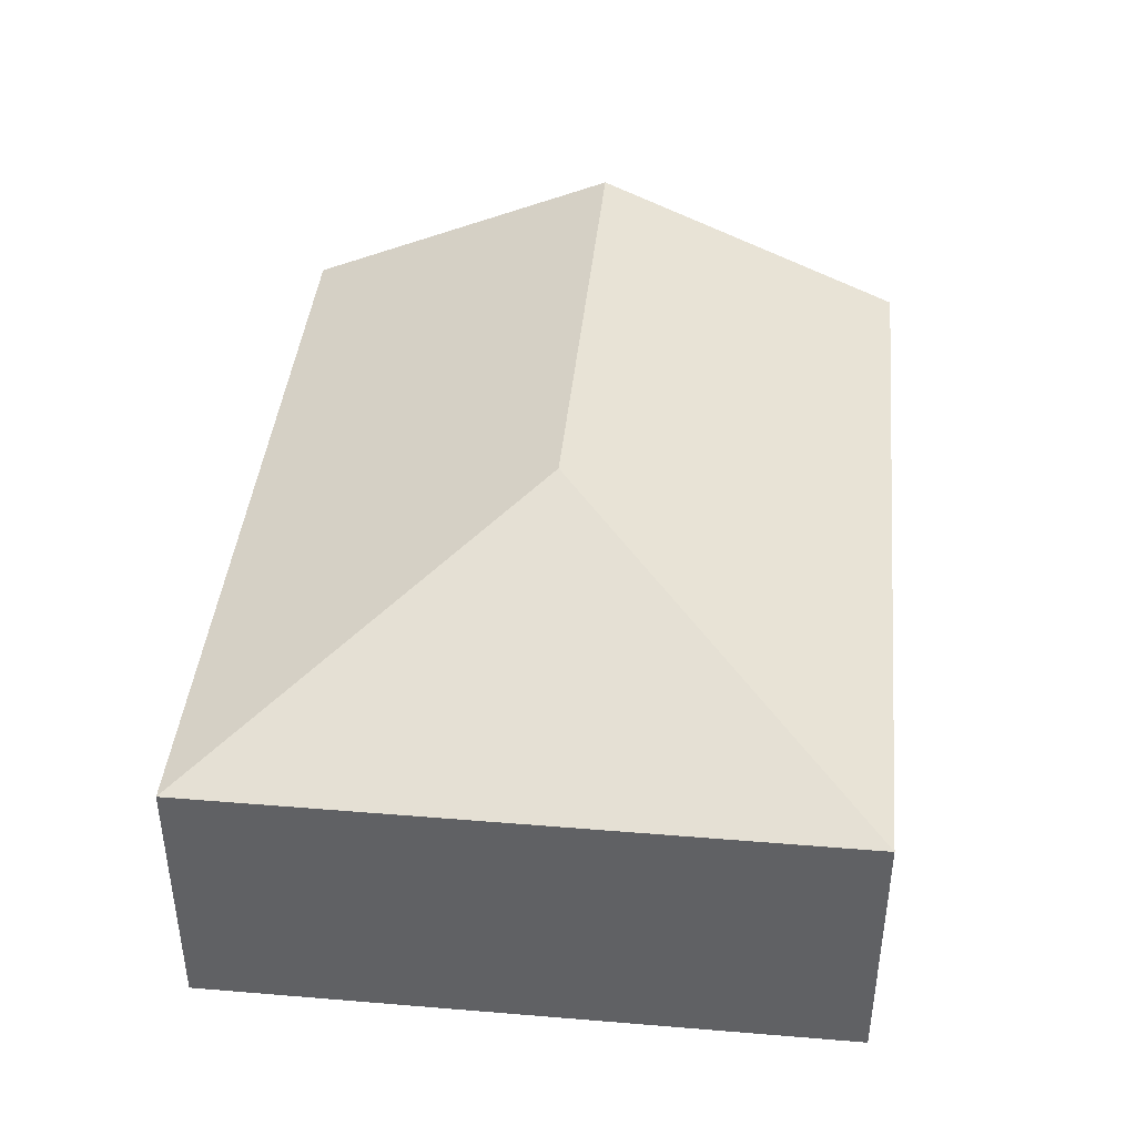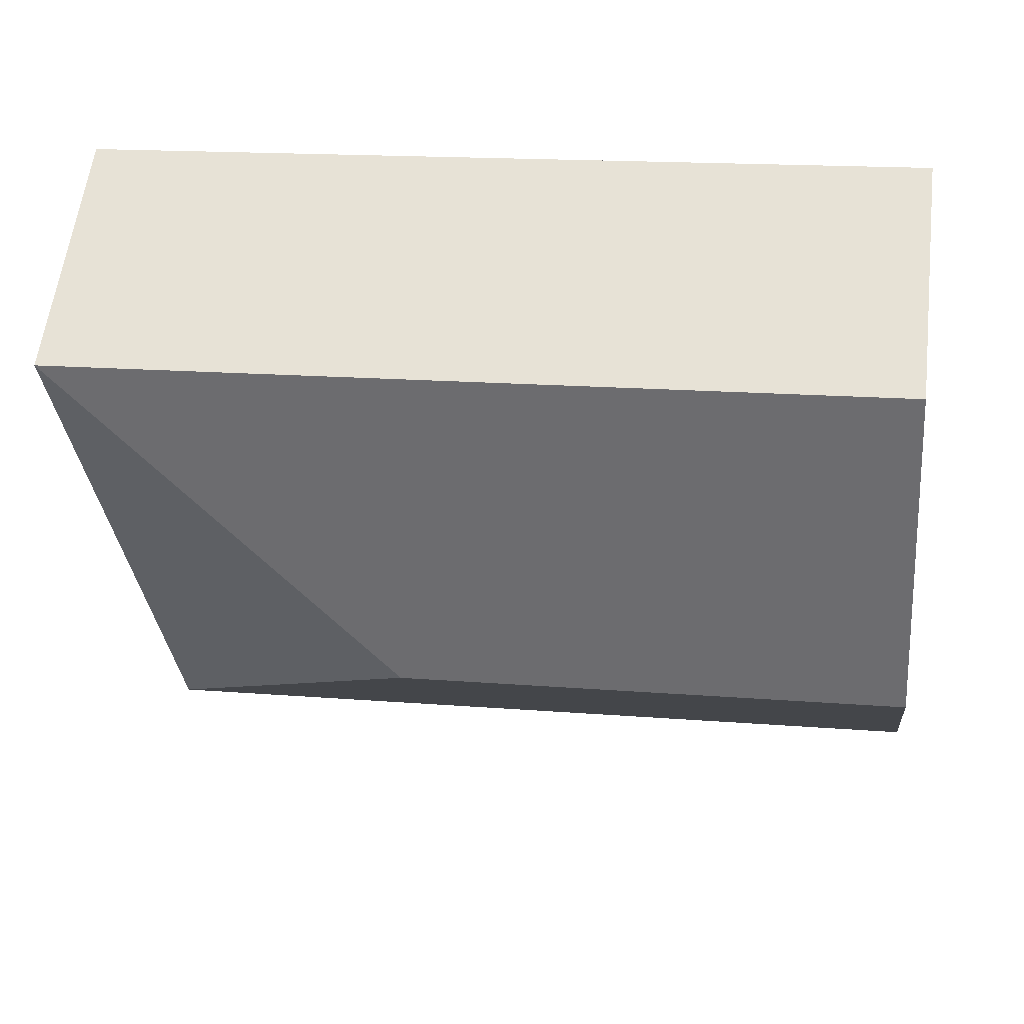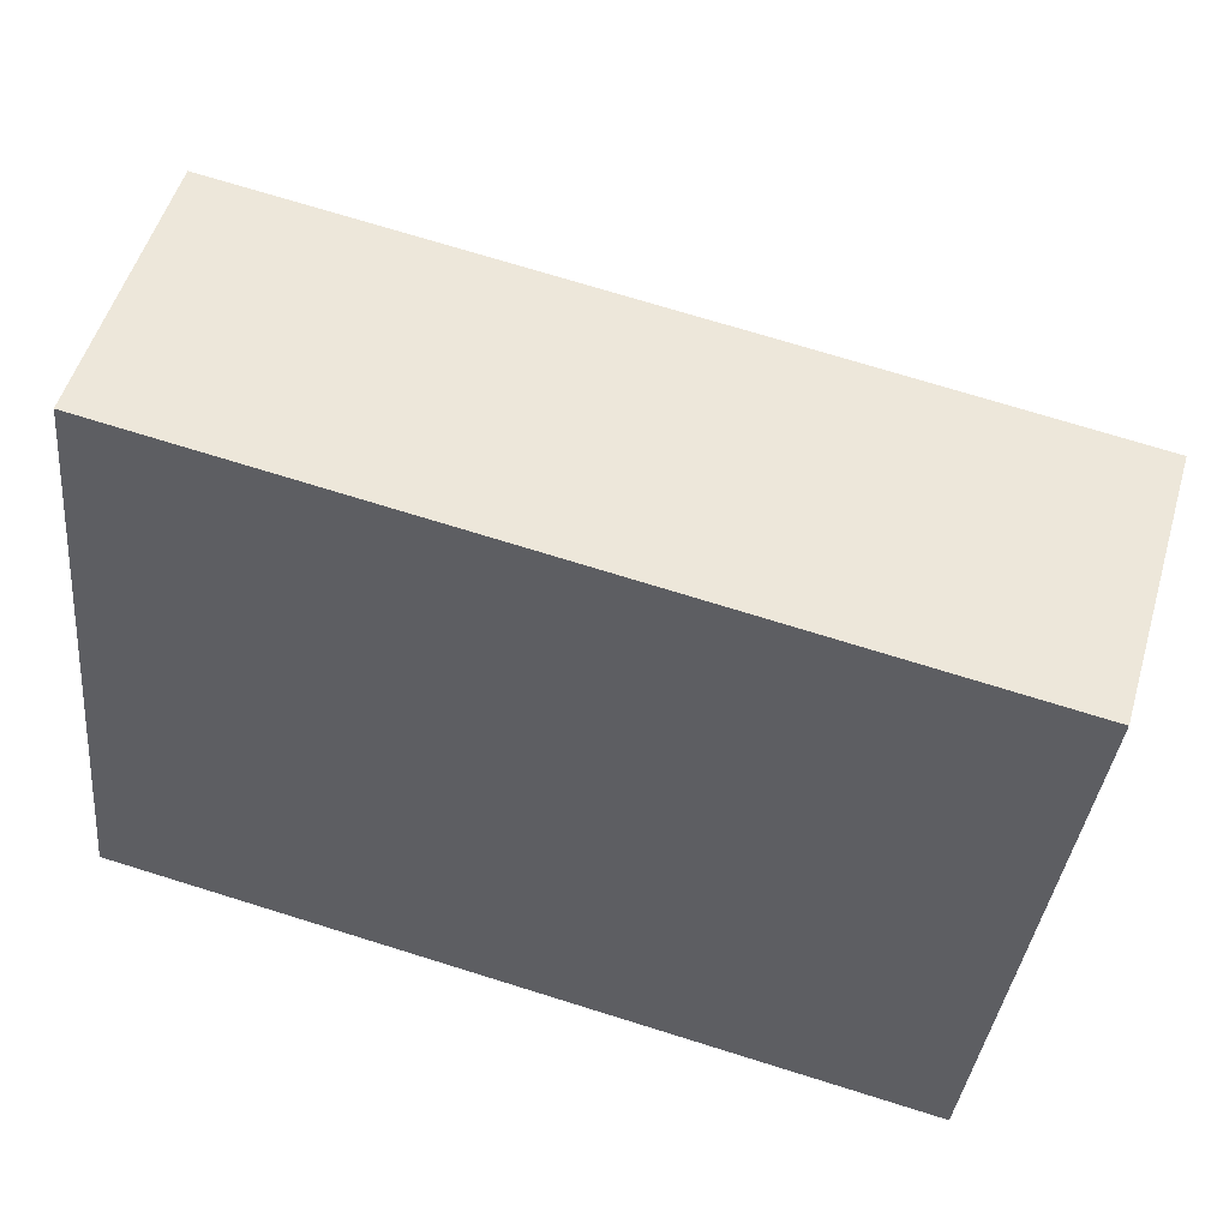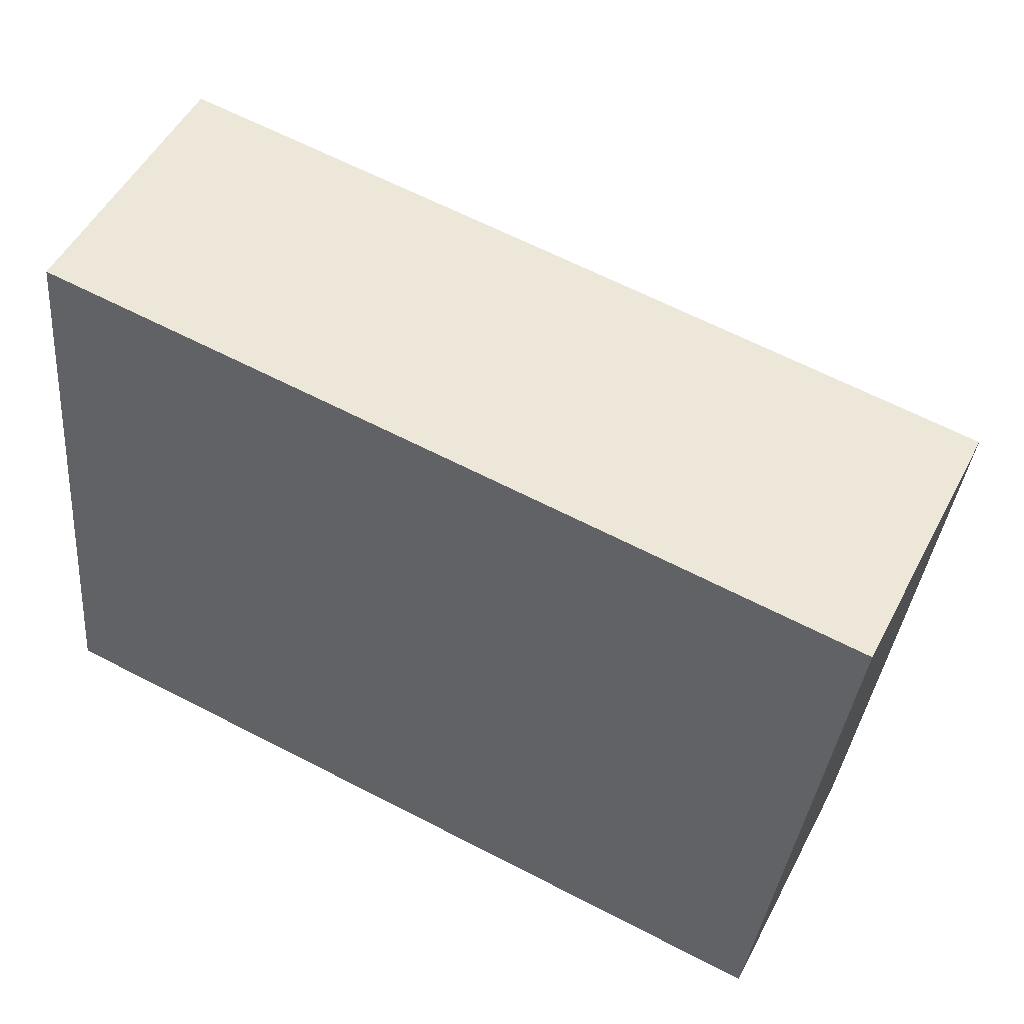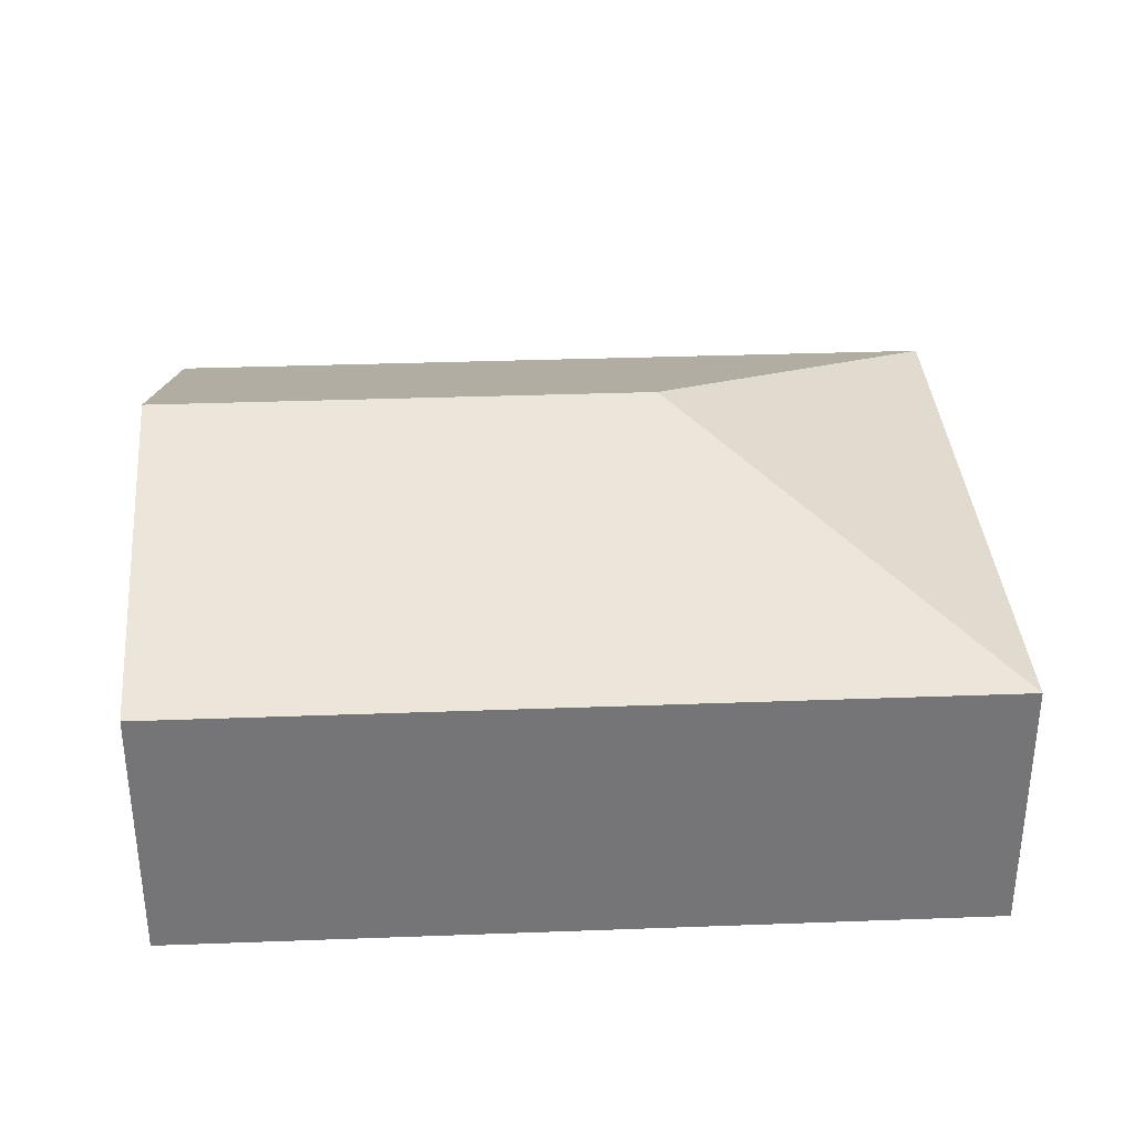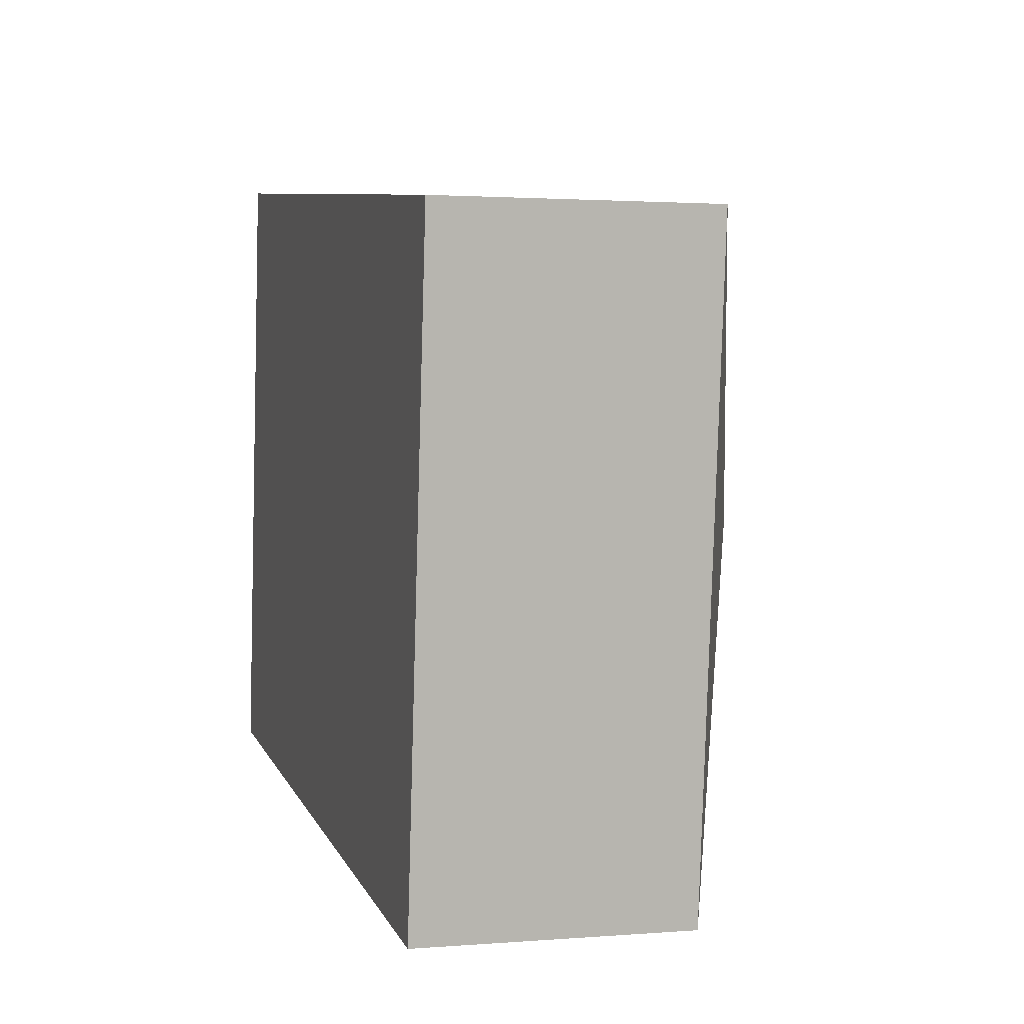
<metadata>
{"format":"obj","ext":"obj","renderer":"f3d","projection":"perspective","resolution":1024,"background":"white","views":[{"elev":41.5,"azim":101.7,"up":"+Y"},{"elev":58.1,"azim":-173.1,"up":"+Z"},{"elev":52.1,"azim":16.2,"up":"+Z"},{"elev":51.2,"azim":26.9,"up":"+Z"},{"elev":33.7,"azim":3.1,"up":"+Y"},{"elev":1.9,"azim":73.9,"up":"+Z"}]}
</metadata>
<code>
v  3.719 2.834 1.885
v  0.473 1.873 4.502
v  6.206 1.873 3.9
v  0.237 2.834 2.251
v  5.734 1.873 -0.602
v  0 1.873 1.147e-16
v  5.734 3.686e-17 -0.602
v  0 0 0
v  0.237 -1.378e-16 2.251
v  0.473 -2.757e-16 4.502
v  6.206 -2.388e-16 3.9
g defaultobject
f 1 2 3
f 2 1 4
f 1 3 5
f 4 5 6
f 5 4 1
f 7 6 5
f 6 7 8
f 8 4 6
f 4 8 2
f 2 8 9
f 2 9 10
f 10 3 2
f 3 10 11
f 11 5 3
f 5 11 7
f 11 8 7
f 8 11 9
f 9 11 10

</code>
